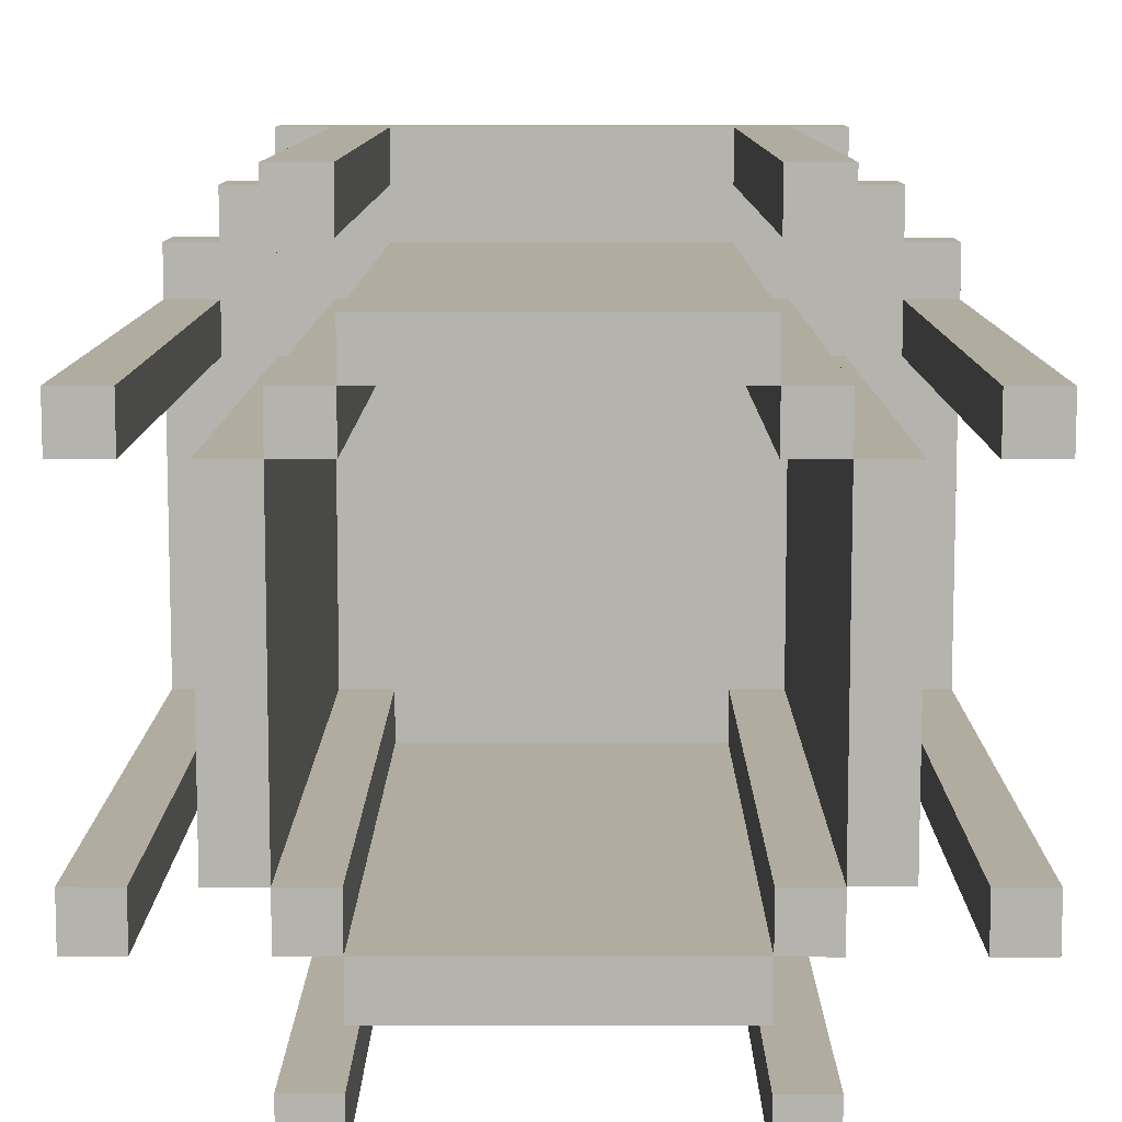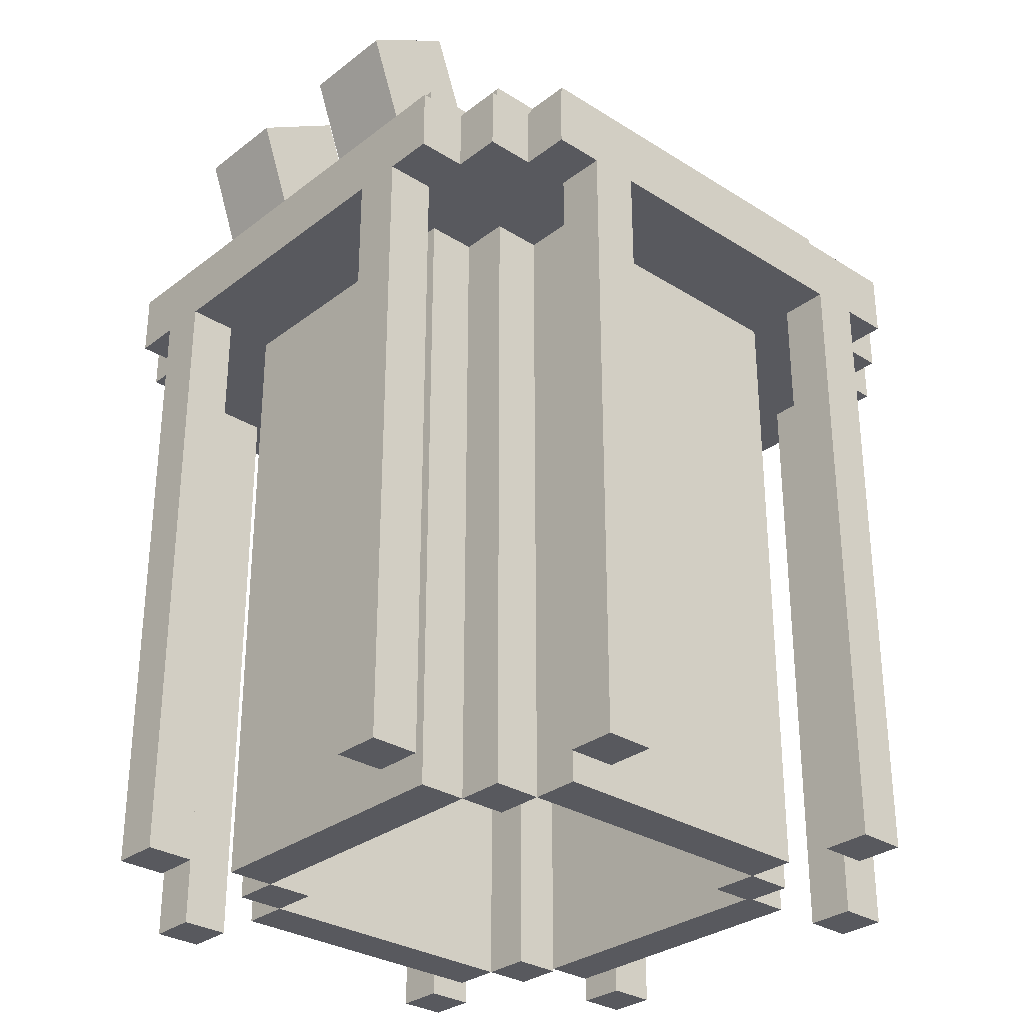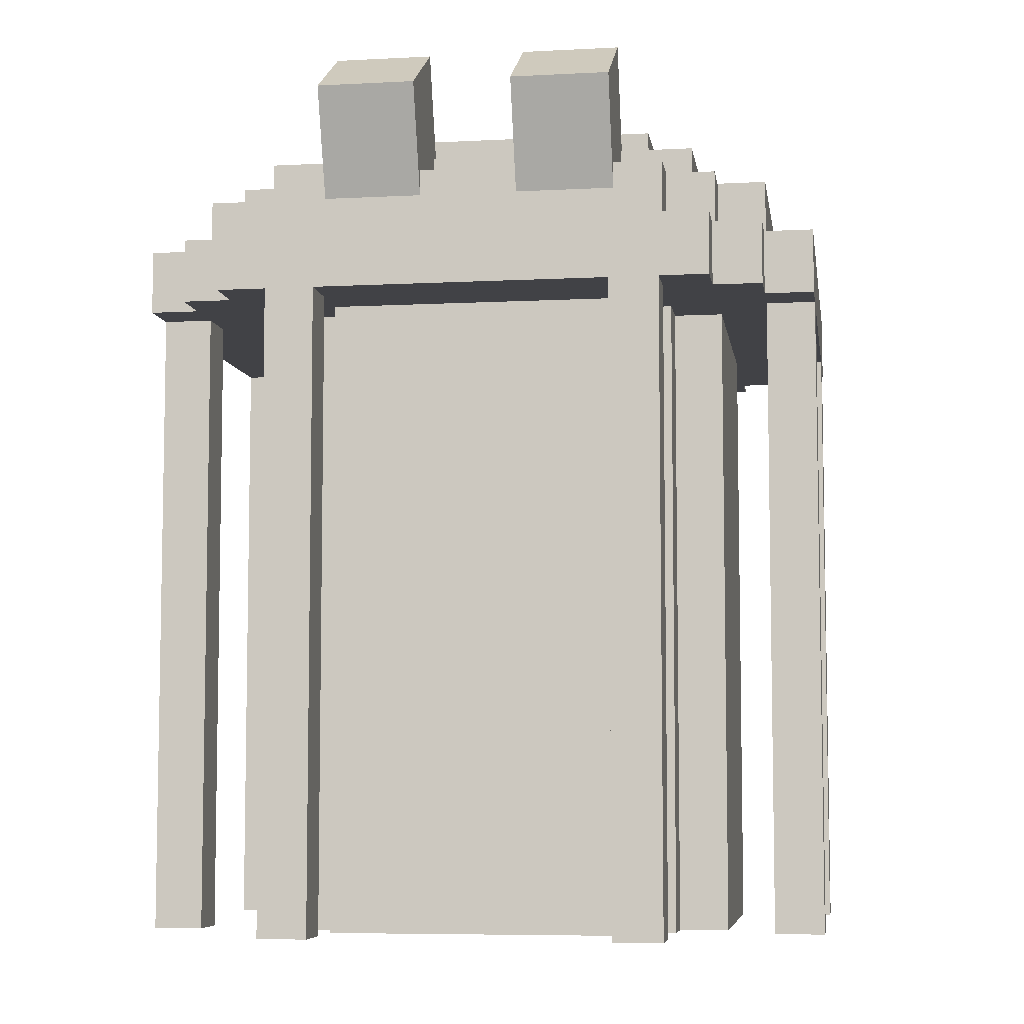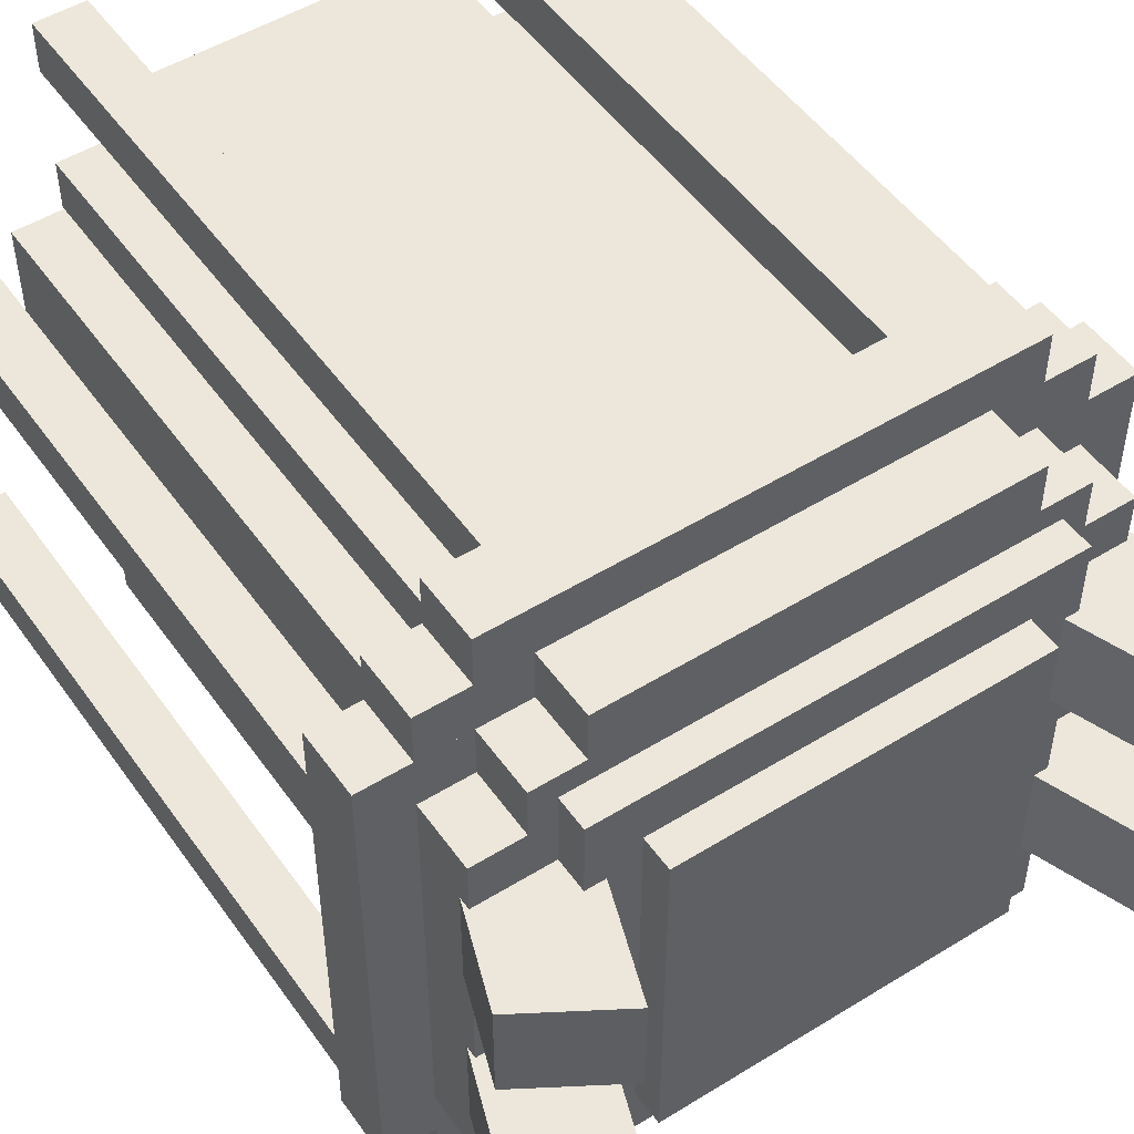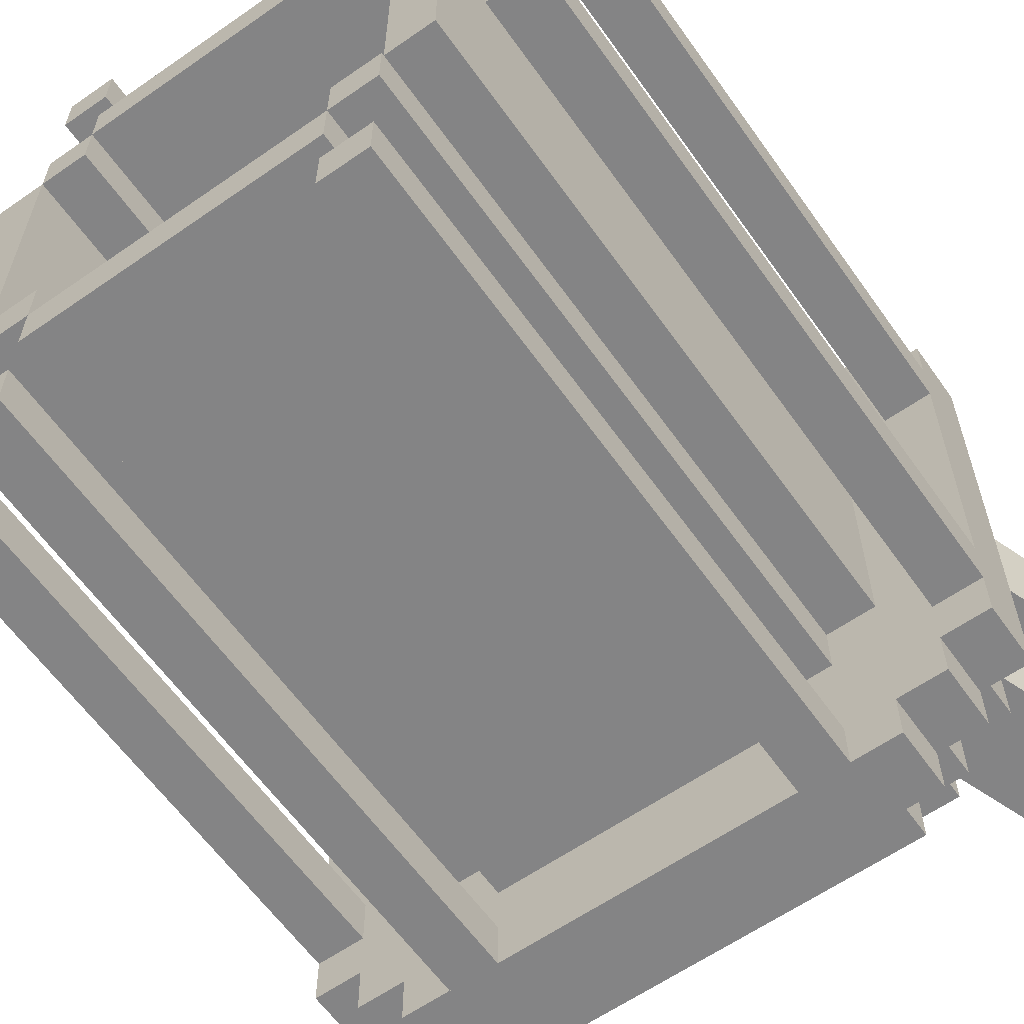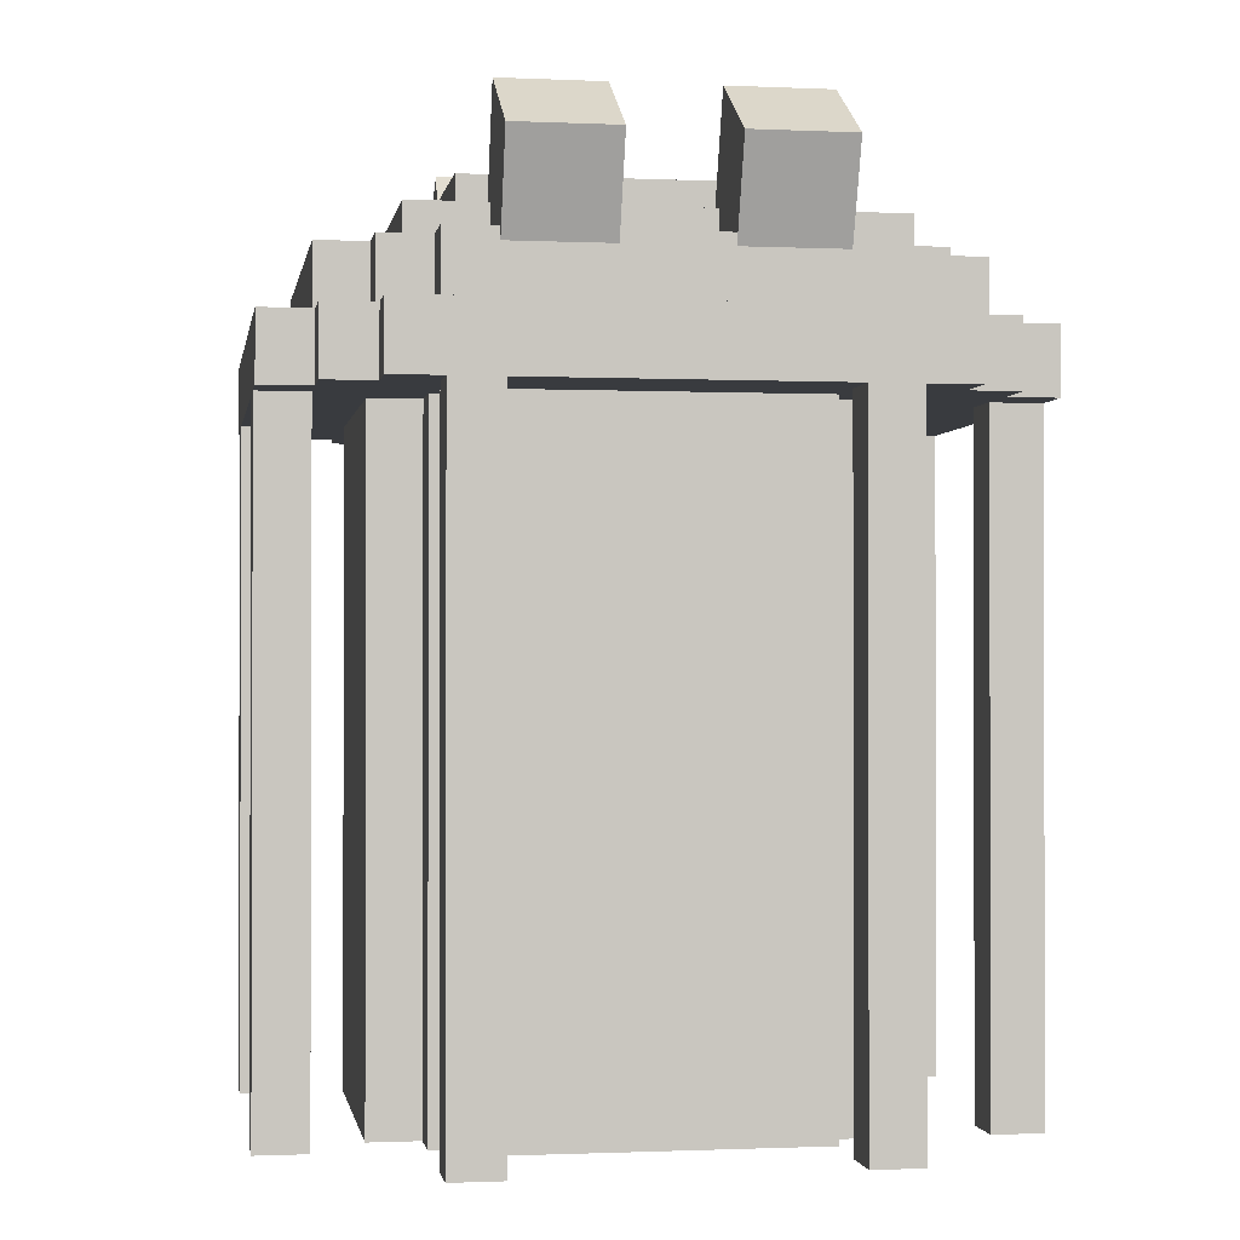
<metadata>
{"format":"obj","ext":"obj","renderer":"f3d","projection":"perspective","resolution":1024,"background":"white","views":[{"elev":9.9,"azim":0.2,"up":"+Z"},{"elev":-30.4,"azim":-42.3,"up":"+Y"},{"elev":-6.7,"azim":-81.3,"up":"+Y"},{"elev":50.4,"azim":145.9,"up":"+Z"},{"elev":-61.5,"azim":35.3,"up":"+Z"},{"elev":-1.0,"azim":80.6,"up":"+Y"}]}
</metadata>
<code>
o MiddleBackLeft
v 0.75 0.000361 0.6875
v 0.6875 0.000361 0.6875
v 0.6875 0.8129 0.6875
v 0.75 0.8129 0.6875
v 0.6875 0.000361 0.75
v 0.75 0.000361 0.75
v 0.75 0.8129 0.75
v 0.6875 0.8129 0.75
f 1 2 3 4
f 5 6 7 8
f 4 3 8 7
f 6 5 2 1
f 6 1 4 7
f 2 5 8 3
o HatTop
v 0.7812 0.9345 0.2188
v 0.2188 0.9345 0.2188
v 0.2188 1.016 0.2188
v 0.7812 1.016 0.2188
v 0.2188 0.9345 0.7812
v 0.7812 0.9345 0.7812
v 0.7812 1.016 0.7812
v 0.2188 1.016 0.7812
f 9 10 11 12
f 13 14 15 16
f 12 11 16 15
f 14 13 10 9
f 14 9 12 15
f 10 13 16 11
o MiddleBackRight
v 0.3125 0.000361 0.6875
v 0.25 0.000361 0.6875
v 0.25 0.8129 0.6875
v 0.3125 0.8129 0.6875
v 0.25 0.000361 0.75
v 0.3125 0.000361 0.75
v 0.3125 0.8129 0.75
v 0.25 0.8129 0.75
f 17 18 19 20
f 21 22 23 24
f 20 19 24 23
f 22 21 18 17
f 22 17 20 23
f 18 21 24 19
o MiddleFrontRight
v 0.3125 0.000361 0.25
v 0.25 0.000361 0.25
v 0.25 0.8129 0.25
v 0.3125 0.8129 0.25
v 0.25 0.000361 0.3125
v 0.3125 0.000361 0.3125
v 0.3125 0.8129 0.3125
v 0.25 0.8129 0.3125
f 25 26 27 28
f 29 30 31 32
f 28 27 32 31
f 30 29 26 25
f 30 25 28 31
f 26 29 32 27
o OPRightBack
v 0.125 0.000361 0.6875
v 0.0625 0.000361 0.6875
v 0.0625 0.8129 0.6875
v 0.125 0.8129 0.6875
v 0.0625 0.000361 0.75
v 0.125 0.000361 0.75
v 0.125 0.8129 0.75
v 0.0625 0.8129 0.75
f 33 34 35 36
f 37 38 39 40
f 36 35 40 39
f 38 37 34 33
f 38 33 36 39
f 34 37 40 35
o FrontLeftSpike
v 0.8373 0.8551 0.3125
v 0.724 0.9238 0.3125
v 0.8032 1.145 0.3125
v 0.9165 1.076 0.3125
v 0.724 0.9238 0.4375
v 0.8373 0.8551 0.4375
v 0.9165 1.076 0.4375
v 0.8032 1.145 0.4375
f 41 42 43 44
f 45 46 47 48
f 44 43 48 47
f 46 45 42 41
f 46 41 44 47
f 42 45 48 43
o HatCover
v 0.7188 0.9751 0.2812
v 0.2812 0.9751 0.2812
v 0.2812 1.056 0.2812
v 0.7188 1.056 0.2812
v 0.2812 0.9751 0.7188
v 0.7188 0.9751 0.7188
v 0.7188 1.056 0.7188
v 0.2812 1.056 0.7188
f 49 50 51 52
f 53 54 55 56
f 52 51 56 55
f 54 53 50 49
f 54 49 52 55
f 50 53 56 51
o HatMiddle
v 0.8125 0.8939 0.1875
v 0.1875 0.8939 0.1875
v 0.1875 0.9751 0.1875
v 0.8125 0.9751 0.1875
v 0.1875 0.8939 0.8125
v 0.8125 0.8939 0.8125
v 0.8125 0.9751 0.8125
v 0.1875 0.9751 0.8125
f 57 58 59 60
f 61 62 63 64
f 60 59 64 63
f 62 61 58 57
f 62 57 60 63
f 58 61 64 59
o OPLeftFront2
v 0.125 0.000361 0.25
v 0.0625 0.000361 0.25
v 0.0625 0.8129 0.25
v 0.125 0.8129 0.25
v 0.0625 0.000361 0.3125
v 0.125 0.000361 0.3125
v 0.125 0.8129 0.3125
v 0.0625 0.8129 0.3125
f 65 66 67 68
f 69 70 71 72
f 68 67 72 71
f 70 69 66 65
f 70 65 68 71
f 66 69 72 67
o MiddleFrontLeft
v 0.75 0.000361 0.25
v 0.6875 0.000361 0.25
v 0.6875 0.8129 0.25
v 0.75 0.8129 0.25
v 0.6875 0.000361 0.3125
v 0.75 0.000361 0.3125
v 0.75 0.8129 0.3125
v 0.6875 0.8129 0.3125
f 73 74 75 76
f 77 78 79 80
f 76 75 80 79
f 78 77 74 73
f 78 73 76 79
f 74 77 80 75
o OPBackLeft
v 0.75 0.000361 0.875
v 0.6875 0.000361 0.875
v 0.6875 0.8129 0.875
v 0.75 0.8129 0.875
v 0.6875 0.000361 0.9375
v 0.75 0.000361 0.9375
v 0.75 0.8129 0.9375
v 0.6875 0.8129 0.9375
f 81 82 83 84
f 85 86 87 88
f 84 83 88 87
f 86 85 82 81
f 86 81 84 87
f 82 85 88 83
o OPLeftFront1
v 0.9375 0.000361 0.25
v 0.875 0.000361 0.25
v 0.875 0.8129 0.25
v 0.9375 0.8129 0.25
v 0.875 0.000361 0.3125
v 0.9375 0.000361 0.3125
v 0.9375 0.8129 0.3125
v 0.875 0.8129 0.3125
f 89 90 91 92
f 93 94 95 96
f 92 91 96 95
f 94 93 90 89
f 94 89 92 95
f 90 93 96 91
o OPBackRight
v 0.3125 0.000361 0.875
v 0.25 0.000361 0.875
v 0.25 0.8129 0.875
v 0.3125 0.8129 0.875
v 0.25 0.000361 0.9375
v 0.3125 0.000361 0.9375
v 0.3125 0.8129 0.9375
v 0.25 0.8129 0.9375
f 97 98 99 100
f 101 102 103 104
f 100 99 104 103
f 102 101 98 97
f 102 97 100 103
f 98 101 104 99
o BackLeftSpike
v 0.8373 0.8551 0.5625
v 0.724 0.9238 0.5625
v 0.8032 1.145 0.5625
v 0.9165 1.076 0.5625
v 0.724 0.9238 0.6875
v 0.8373 0.8551 0.6875
v 0.9165 1.076 0.6875
v 0.8032 1.145 0.6875
f 105 106 107 108
f 109 110 111 112
f 108 107 112 111
f 110 109 106 105
f 110 105 108 111
f 106 109 112 107
o BackRightSpike
v 0.2686 0.9263 0.5625
v 0.1554 0.8576 0.5625
v 0.07612 1.079 0.5625
v 0.1894 1.147 0.5625
v 0.1554 0.8576 0.6875
v 0.2686 0.9263 0.6875
v 0.1894 1.147 0.6875
v 0.07612 1.079 0.6875
f 113 114 115 116
f 117 118 119 120
f 116 115 120 119
f 118 117 114 113
f 118 113 116 119
f 114 117 120 115
o MiddlePRight
v 0.25 0.000361 0.3125
v 0.1875 0.000361 0.3125
v 0.1875 0.8129 0.3125
v 0.25 0.8129 0.3125
v 0.1875 0.000361 0.6875
v 0.25 0.000361 0.6875
v 0.25 0.8129 0.6875
v 0.1875 0.8129 0.6875
f 121 122 123 124
f 125 126 127 128
f 124 123 128 127
f 126 125 122 121
f 126 121 124 127
f 122 125 128 123
o TopBaseDepth
v 0.8125 0.8126 0.0625
v 0.1875 0.8126 0.0625
v 0.1875 0.8939 0.0625
v 0.8125 0.8939 0.0625
v 0.1875 0.8126 0.9375
v 0.8125 0.8126 0.9375
v 0.8125 0.8939 0.9375
v 0.1875 0.8939 0.9375
f 129 130 131 132
f 133 134 135 136
f 132 131 136 135
f 134 133 130 129
f 134 129 132 135
f 130 133 136 131
o OPLeftBack
v 0.9375 0.000361 0.6875
v 0.875 0.000361 0.6875
v 0.875 0.8129 0.6875
v 0.9375 0.8129 0.6875
v 0.875 0.000361 0.75
v 0.9375 0.000361 0.75
v 0.9375 0.8129 0.75
v 0.875 0.8129 0.75
f 137 138 139 140
f 141 142 143 144
f 140 139 144 143
f 142 141 138 137
f 142 137 140 143
f 138 141 144 139
o MiddlePLeft
v 0.8125 0.003746 0.3125
v 0.75 0.003746 0.3125
v 0.75 0.8162 0.3125
v 0.8125 0.8162 0.3125
v 0.75 0.003745 0.6875
v 0.8125 0.003745 0.6875
v 0.8125 0.8162 0.6875
v 0.75 0.8162 0.6875
f 145 146 147 148
f 149 150 151 152
f 148 147 152 151
f 150 149 146 145
f 150 145 148 151
f 146 149 152 147
o HatWidth
v 0.875 0.8939 0.25
v 0.125 0.8939 0.25
v 0.125 0.9751 0.25
v 0.875 0.9751 0.25
v 0.125 0.8939 0.75
v 0.875 0.8939 0.75
v 0.875 0.9751 0.75
v 0.125 0.9751 0.75
f 153 154 155 156
f 157 158 159 160
f 156 155 160 159
f 158 157 154 153
f 158 153 156 159
f 154 157 160 155
o MiddlePBack
v 0.6875 0.000361 0.75
v 0.3125 0.000361 0.75
v 0.3125 0.8129 0.75
v 0.6875 0.8129 0.75
v 0.3125 0.000361 0.8125
v 0.6875 0.000361 0.8125
v 0.6875 0.8129 0.8125
v 0.3125 0.8129 0.8125
f 161 162 163 164
f 165 166 167 168
f 164 163 168 167
f 166 165 162 161
f 166 161 164 167
f 162 165 168 163
o FrontRightSpike
v 0.2686 0.9263 0.3125
v 0.1554 0.8576 0.3125
v 0.07612 1.079 0.3125
v 0.1894 1.147 0.3125
v 0.1554 0.8576 0.4375
v 0.2686 0.9263 0.4375
v 0.1894 1.147 0.4375
v 0.07612 1.079 0.4375
f 169 170 171 172
f 173 174 175 176
f 172 171 176 175
f 174 173 170 169
f 174 169 172 175
f 170 173 176 171
o TopBase
v 0.875 0.8126 0.125
v 0.125 0.8126 0.125
v 0.125 0.8939 0.125
v 0.875 0.8939 0.125
v 0.125 0.8126 0.875
v 0.875 0.8126 0.875
v 0.875 0.8939 0.875
v 0.125 0.8939 0.875
f 177 178 179 180
f 181 182 183 184
f 180 179 184 183
f 182 181 178 177
f 182 177 180 183
f 178 181 184 179
o HatDepth
v 0.75 0.8939 0.125
v 0.25 0.8939 0.125
v 0.25 0.9751 0.125
v 0.75 0.9751 0.125
v 0.25 0.8939 0.875
v 0.75 0.8939 0.875
v 0.75 0.9751 0.875
v 0.25 0.9751 0.875
f 185 186 187 188
f 189 190 191 192
f 188 187 192 191
f 190 189 186 185
f 190 185 188 191
f 186 189 192 187
o TopBaseWidth
v 0.9375 0.8126 0.1875
v 0.0625 0.8126 0.1875
v 0.0625 0.8939 0.1875
v 0.9375 0.8939 0.1875
v 0.0625 0.8126 0.8125
v 0.9375 0.8126 0.8125
v 0.9375 0.8939 0.8125
v 0.0625 0.8939 0.8125
f 193 194 195 196
f 197 198 199 200
f 196 195 200 199
f 198 197 194 193
f 198 193 196 199
f 194 197 200 195
o OPFrontRight
v 0.3125 0.000361 0.0625
v 0.25 0.000361 0.0625
v 0.25 0.8129 0.0625
v 0.3125 0.8129 0.0625
v 0.25 0.000361 0.125
v 0.3125 0.000361 0.125
v 0.3125 0.8129 0.125
v 0.25 0.8129 0.125
f 201 202 203 204
f 205 206 207 208
f 204 203 208 207
f 206 205 202 201
f 206 201 204 207
f 202 205 208 203
o OPFrontLeft
v 0.75 0.000361 0.0625
v 0.6875 0.000361 0.0625
v 0.6875 0.8129 0.0625
v 0.75 0.8129 0.0625
v 0.6875 0.000361 0.125
v 0.75 0.000361 0.125
v 0.75 0.8129 0.125
v 0.6875 0.8129 0.125
f 209 210 211 212
f 213 214 215 216
f 212 211 216 215
f 214 213 210 209
f 214 209 212 215
f 210 213 216 211
o MiddlePFront
v 0.6875 0.000361 0.1875
v 0.3125 0.000361 0.1875
v 0.3125 0.8129 0.1875
v 0.6875 0.8129 0.1875
v 0.3125 0.000361 0.25
v 0.6875 0.000361 0.25
v 0.6875 0.8129 0.25
v 0.3125 0.8129 0.25
f 217 218 219 220
f 221 222 223 224
f 220 219 224 223
f 222 221 218 217
f 222 217 220 223
f 218 221 224 219

</code>
